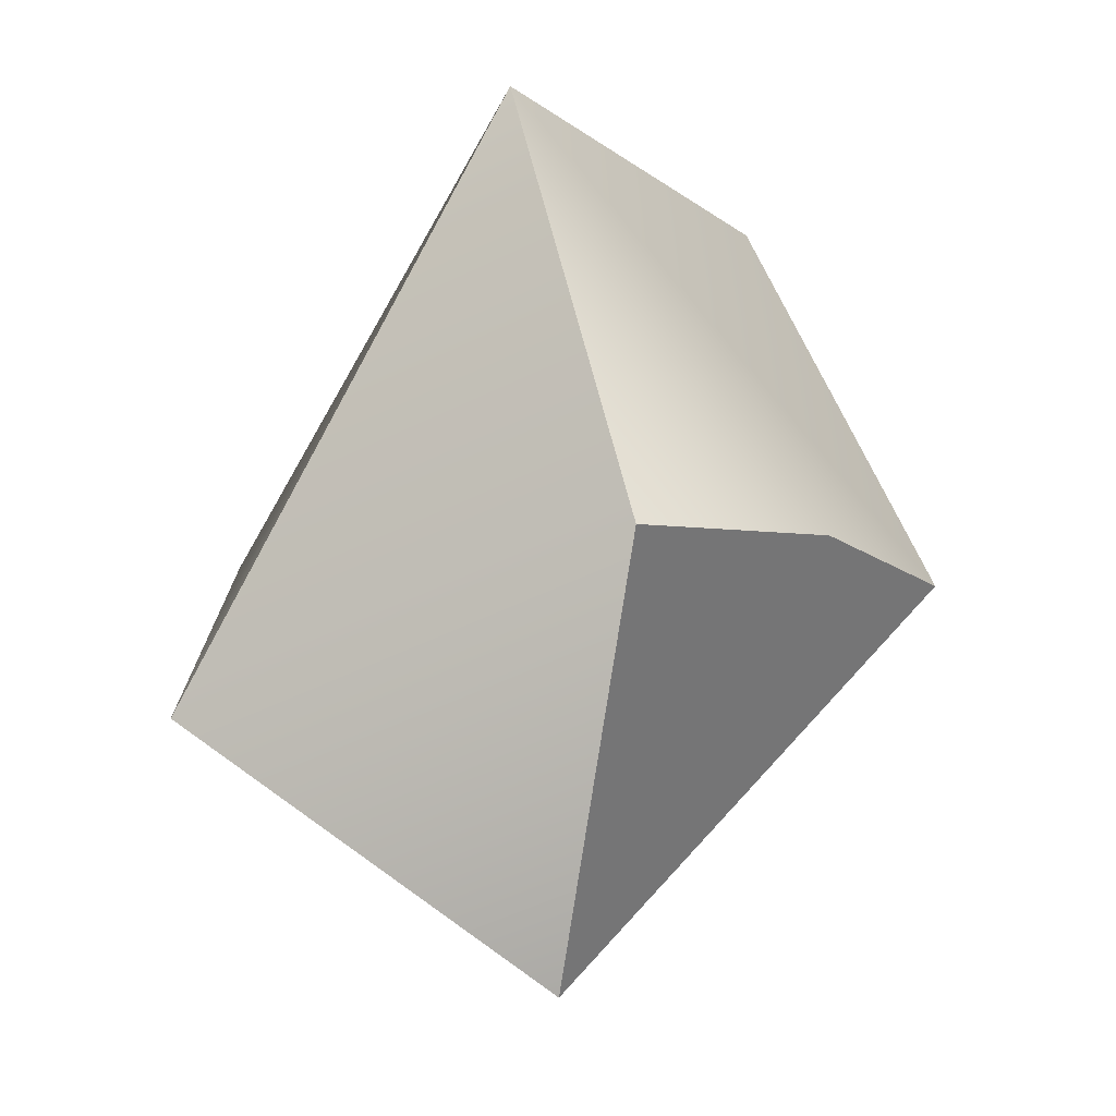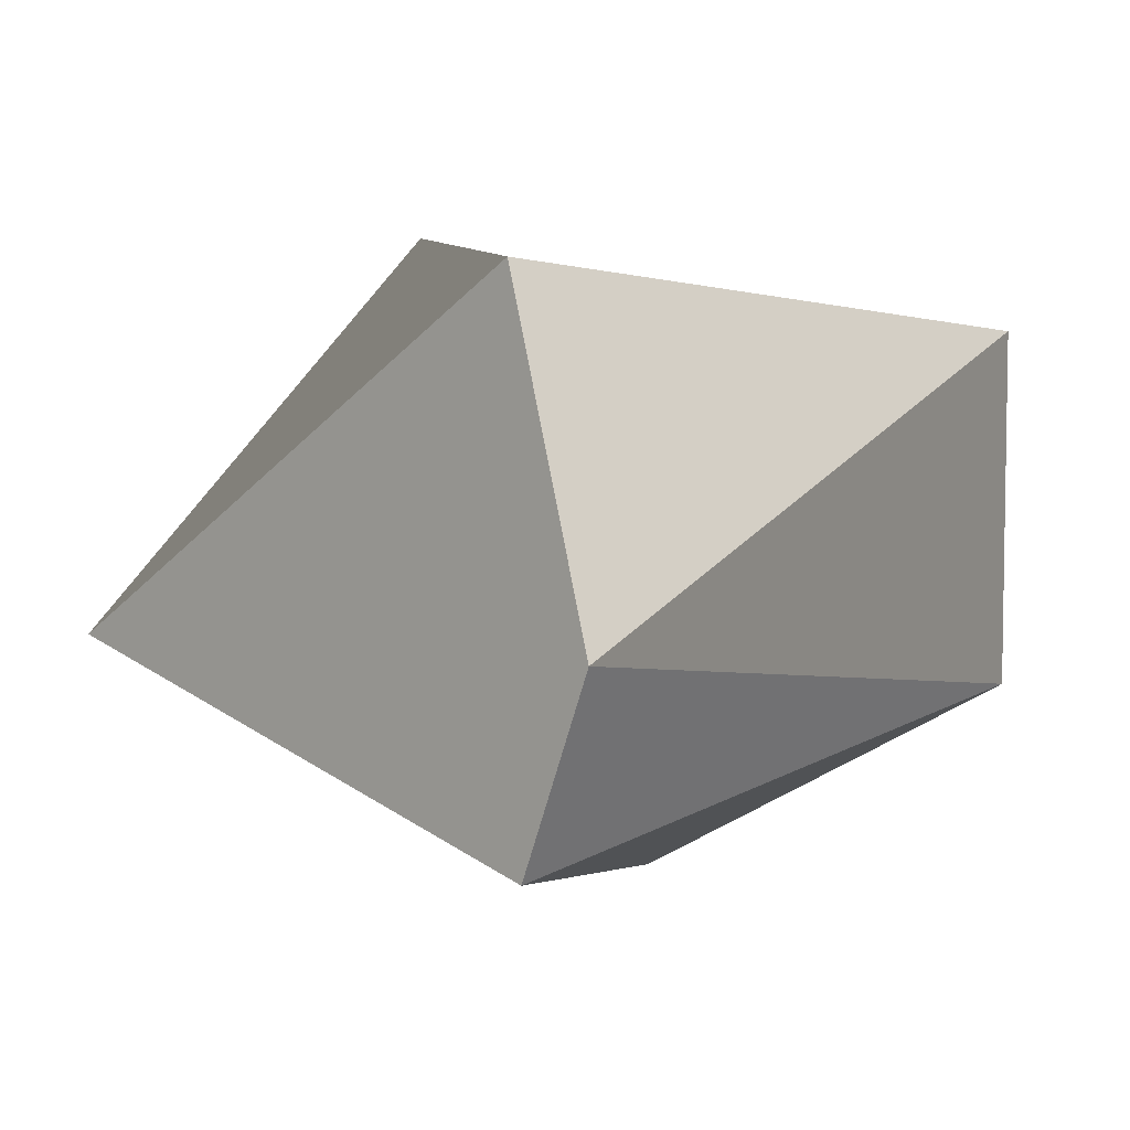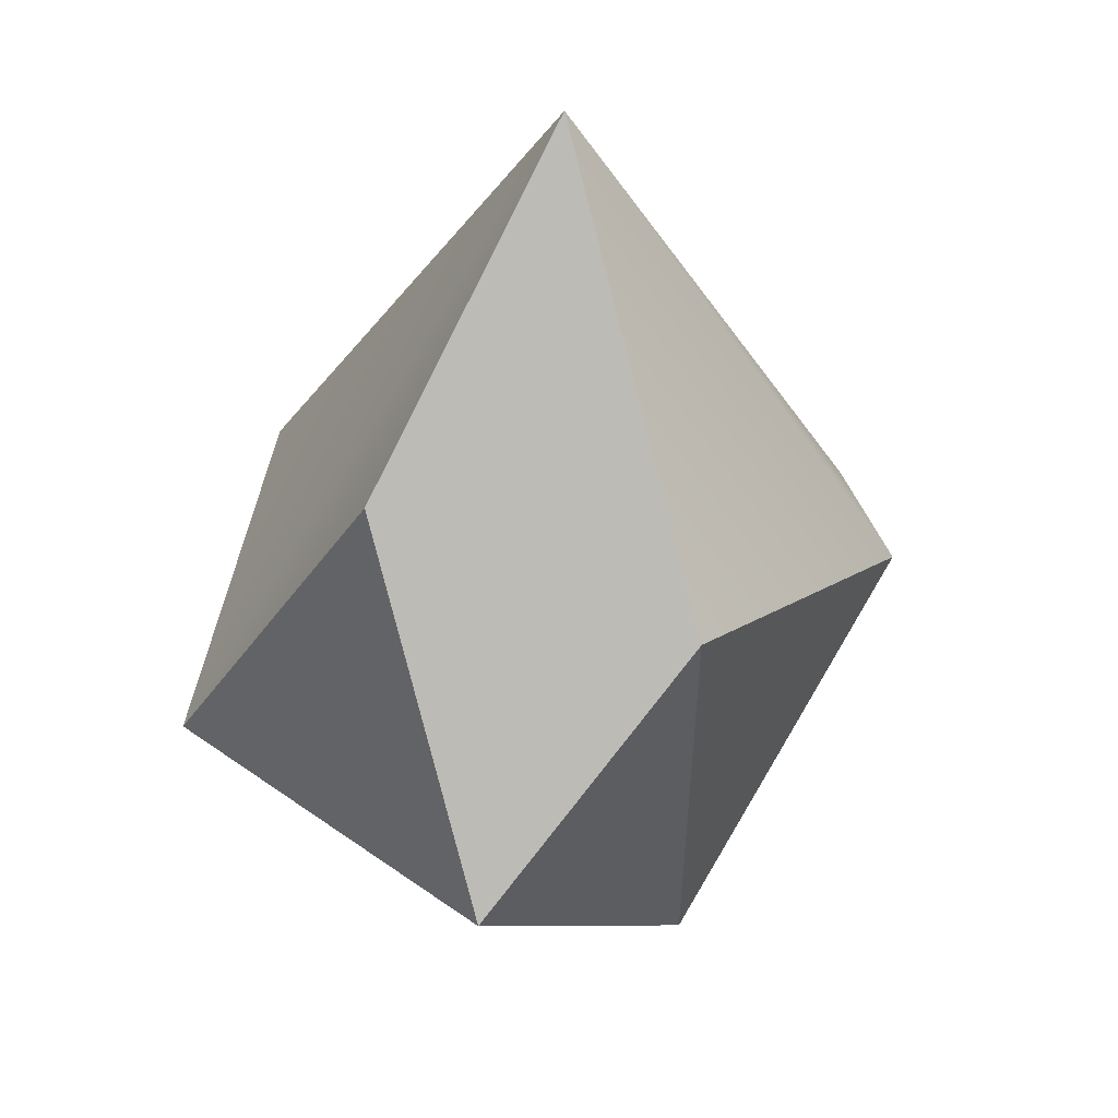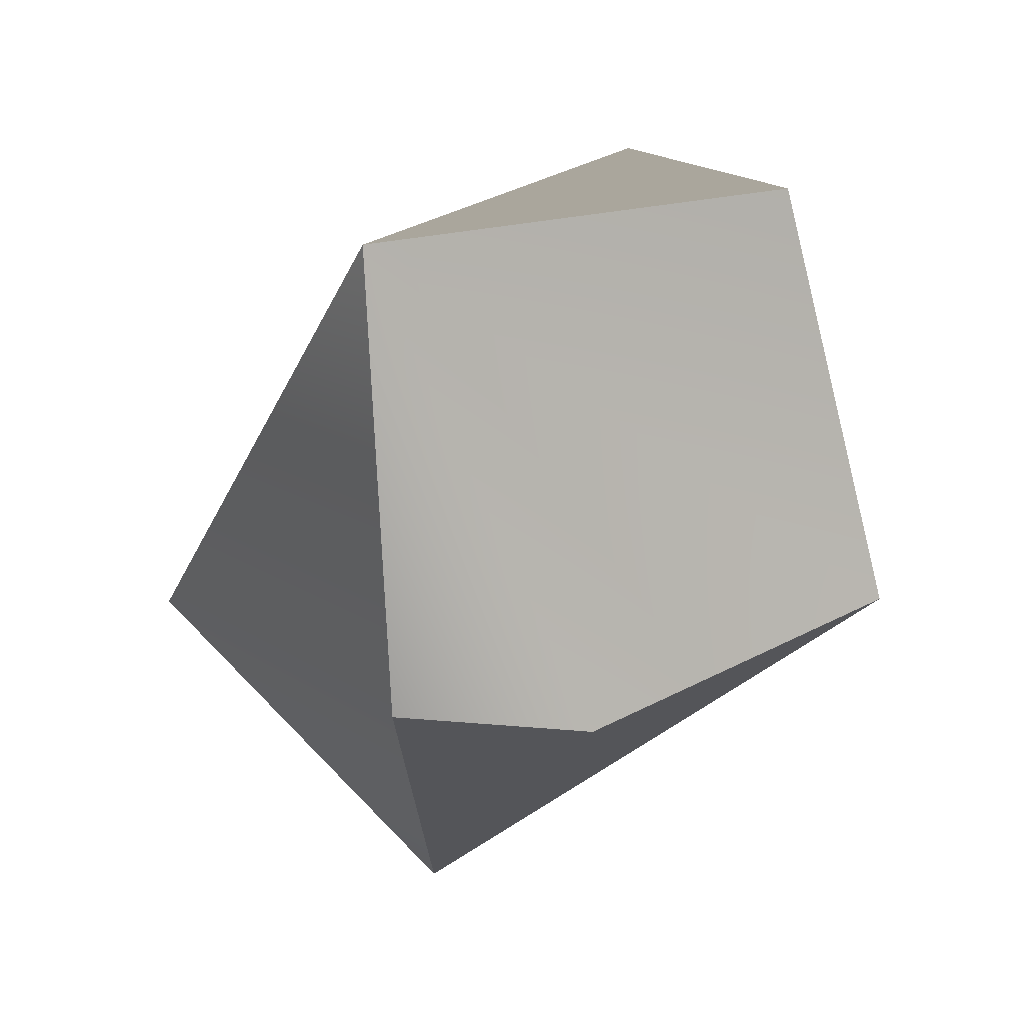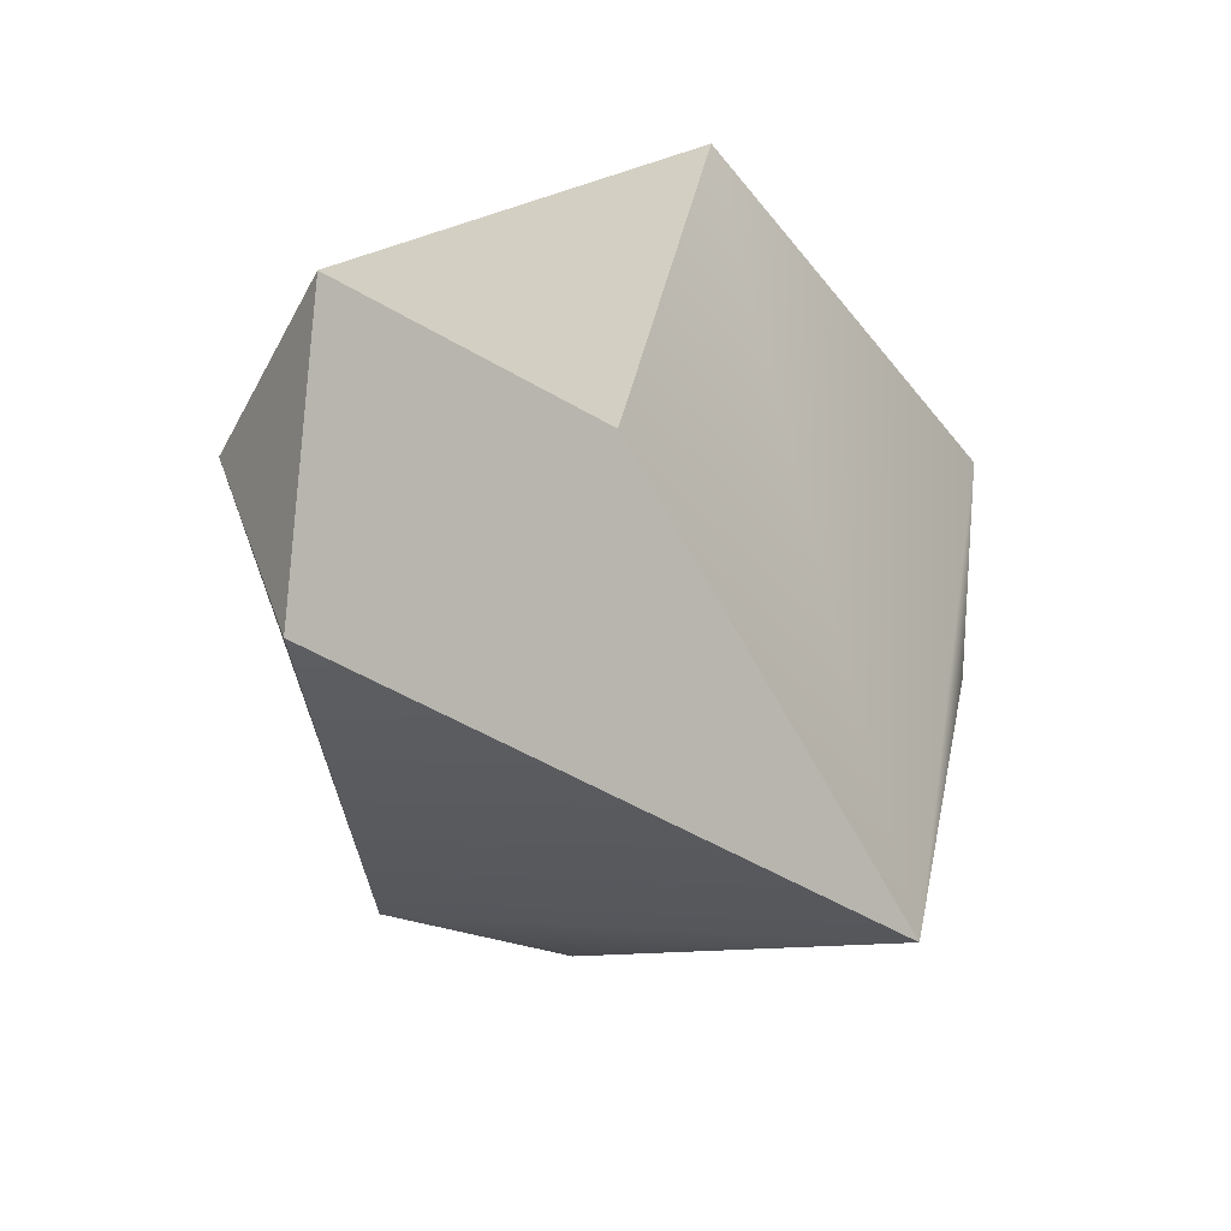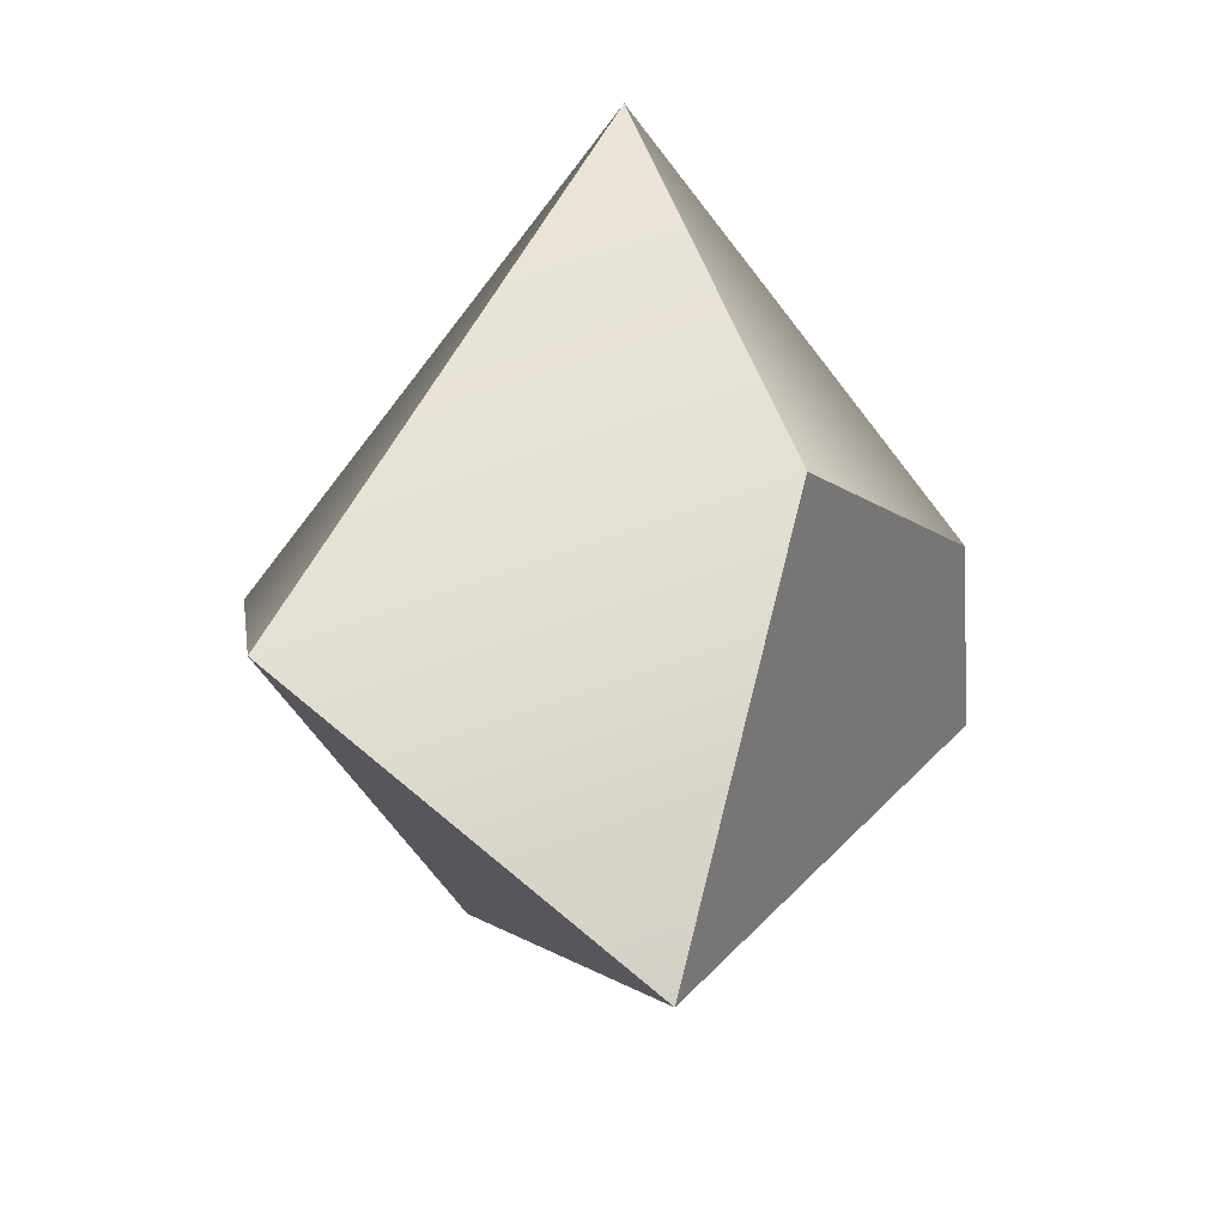
<metadata>
{"format":"obj","ext":"obj","renderer":"f3d","projection":"perspective","resolution":1024,"background":"white","views":[{"elev":-7.7,"azim":62.9,"up":"+Z"},{"elev":61.6,"azim":-113.4,"up":"+Y"},{"elev":53.5,"azim":-129.4,"up":"+Z"},{"elev":39.3,"azim":96.2,"up":"+Z"},{"elev":18.7,"azim":-11.5,"up":"+Y"},{"elev":-26.4,"azim":46.0,"up":"+Z"}]}
</metadata>
<code>
o 000_Buffer_Layer
g Buffer_Layer
v -34.74 60.41 -3.32
v -23.03 20.94 15.44
v -33.49 59.05 45.67
v -25.99 79.95 6.902
v 15.09 40.74 -30.07
v 8.165 91.27 14.02
v -1.433 6.188 -2.88
v 14.61 35.43 61.33
v 33.08 39.64 14.21
v 33.28 60.96 14.49
v -8.826 77.57 56.36
f 1 4 6 5
f 1 5 7 2
f 10 9 5 6
f 11 4 3 8
f 1 2 3
f 4 1 3
f 8 2 7
f 9 8 7
f 9 7 5
f 9 10 8
f 6 8 10
f 2 8 3
f 4 11 6
f 8 6 11

</code>
